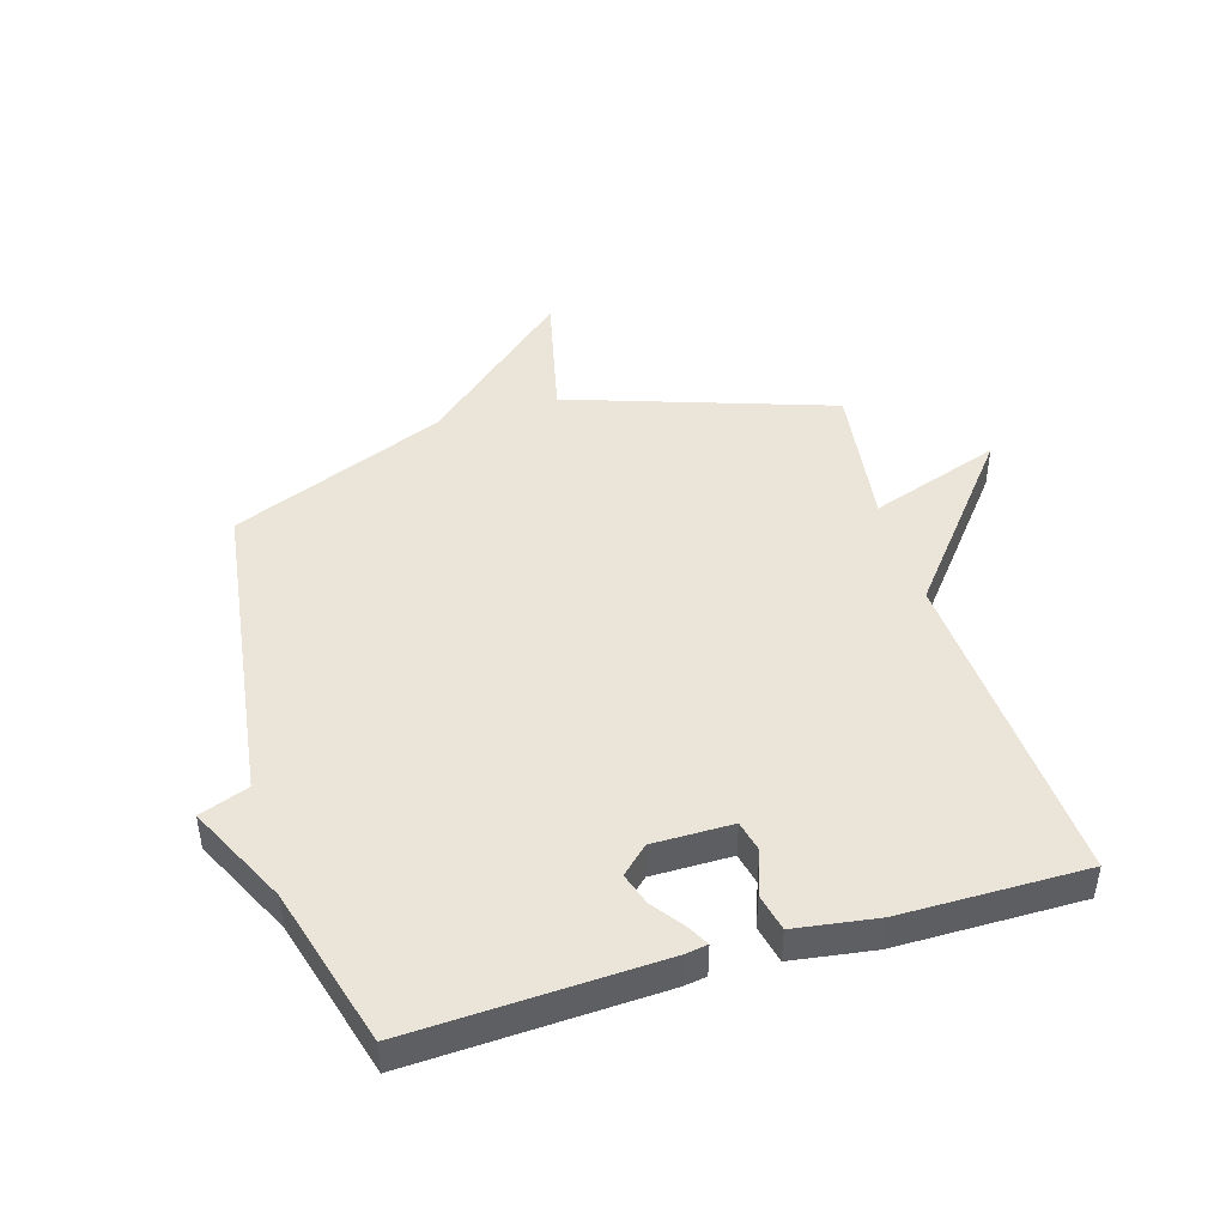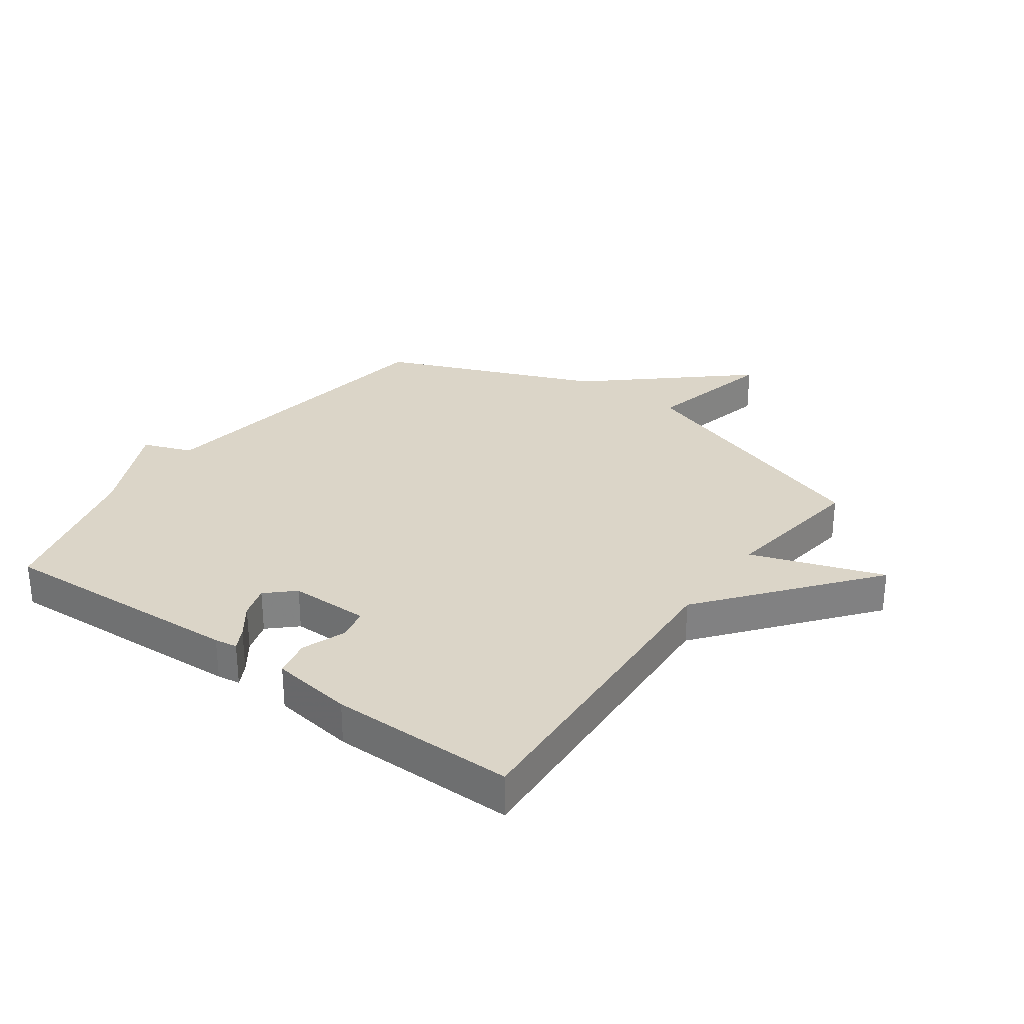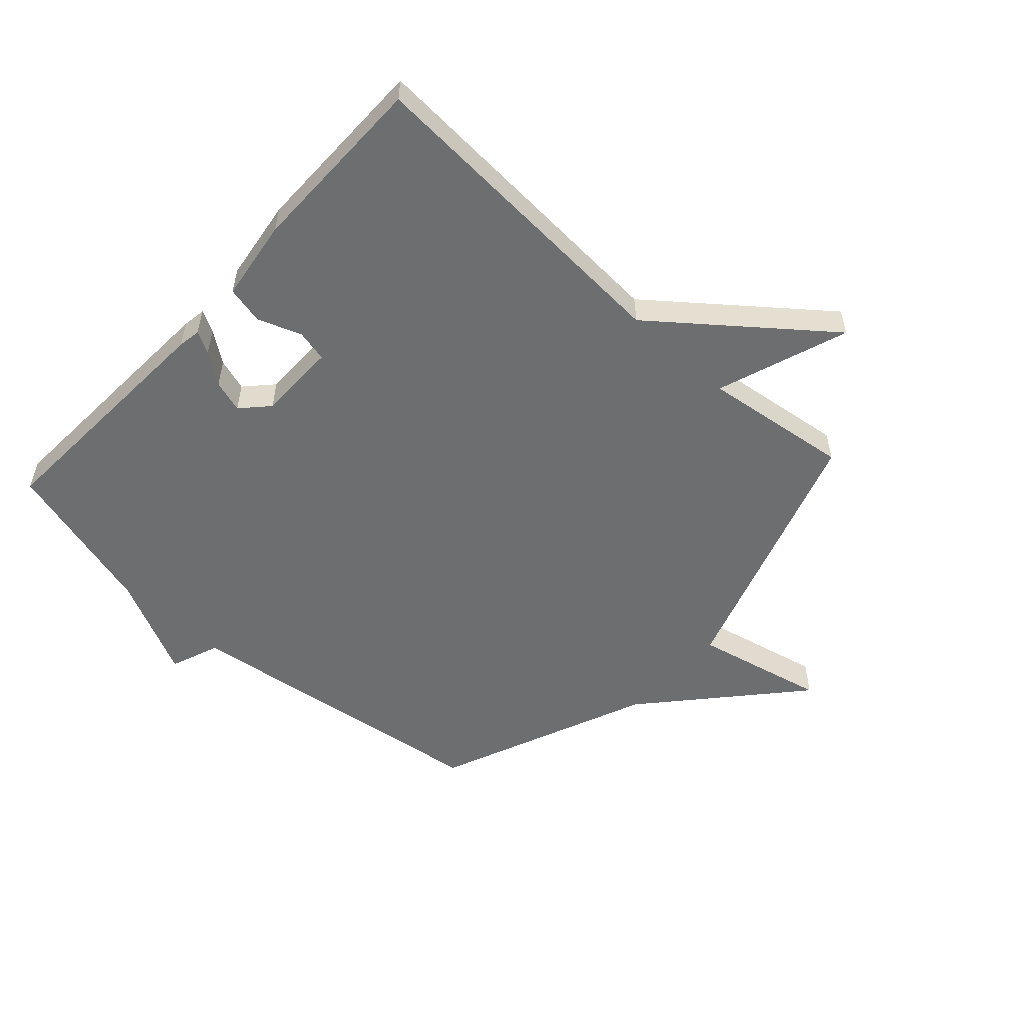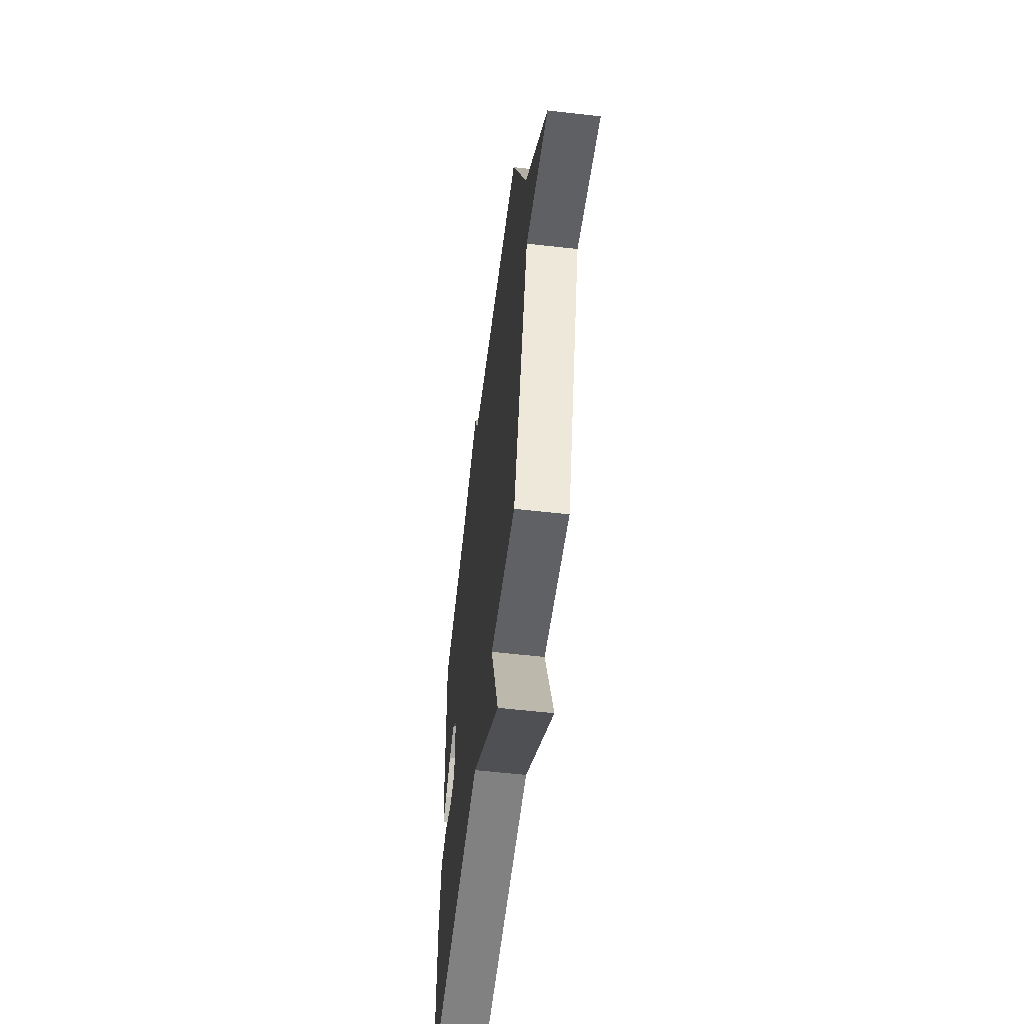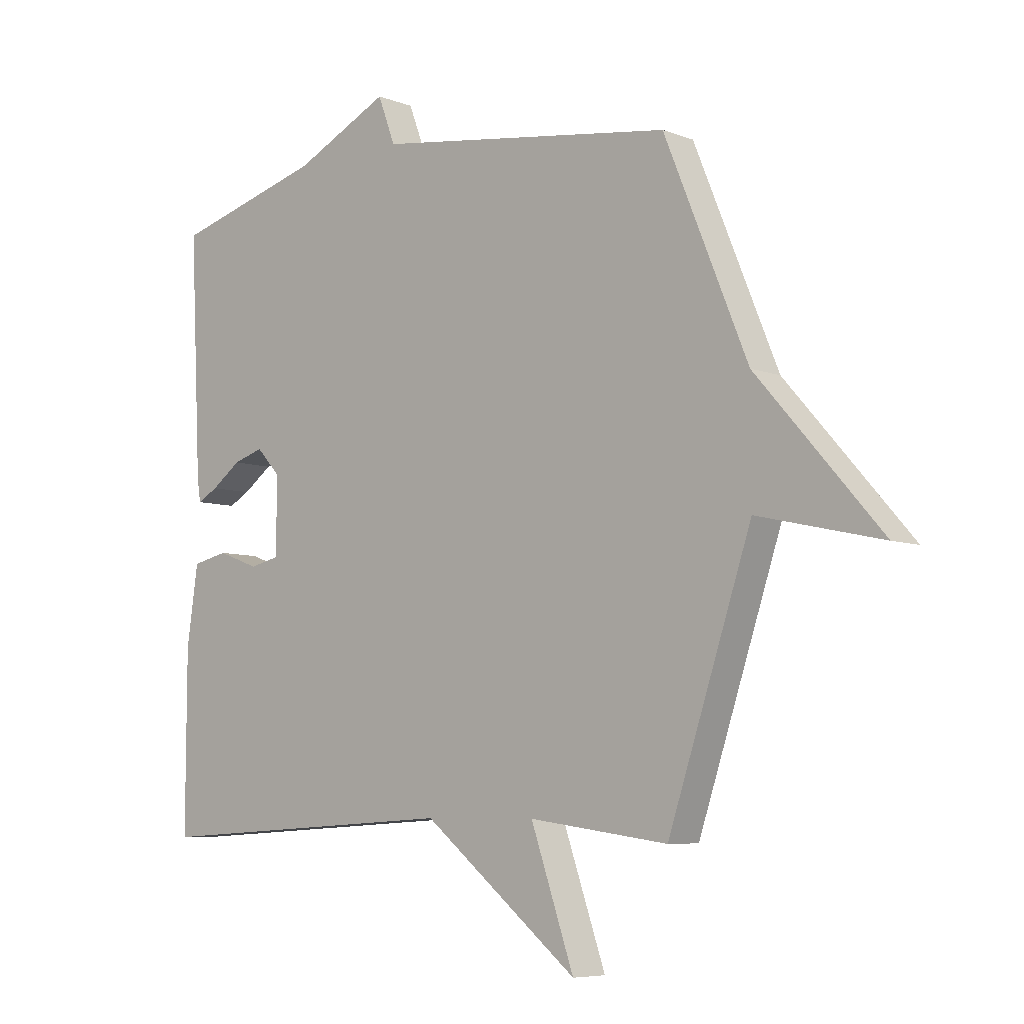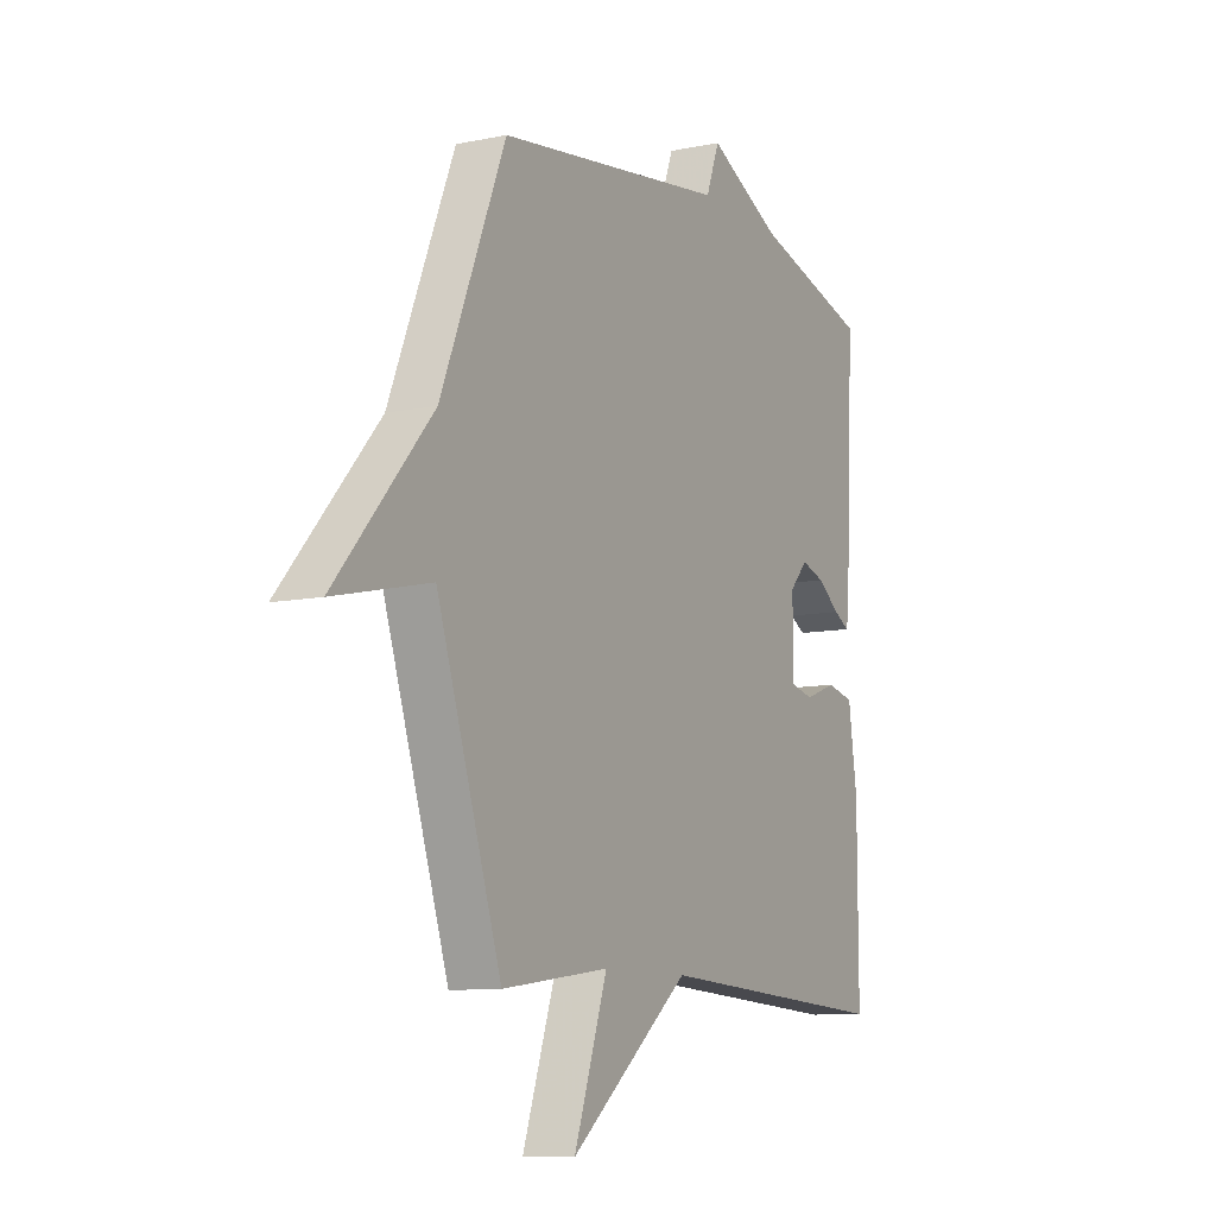
<metadata>
{"format":"obj","ext":"obj","renderer":"f3d","projection":"perspective","resolution":1024,"background":"white","views":[{"elev":45.1,"azim":73.4,"up":"+Y"},{"elev":29.5,"azim":126.0,"up":"+Y"},{"elev":-54.2,"azim":137.5,"up":"+Y"},{"elev":-57.1,"azim":-96.8,"up":"+Z"},{"elev":-6.6,"azim":-138.3,"up":"+Z"},{"elev":-9.6,"azim":-61.6,"up":"+Z"}]}
</metadata>
<code>
v -0.5 0.07 -0.5
v -0.648 0.07 -0.059
v -0.868 0.07 -0.109
v -0.648 0.07 0.141
v -0.5 0.07 0.5
v 0.032 0.07 0.574
v 0.063 0.07 0.656
v 0.232 0.07 0.574
v 0.5 0.07 0.5
v 0.48 0.07 0.086
v 0.474 0.07 0.048
v 0.437 0.07 0.068
v 0.385 0.07 0.106
v 0.331 0.07 0.123
v 0.289 0.07 0.078
v 0.289 0.07 -0.055
v 0.342 0.07 -0.067
v 0.416 0.07 -0.04
v 0.479 0.07 -0.054
v 0.499 0.07 -0.191
v 0.5 0.07 -0.5
v -0.053 0.07 -0.467
v -0.33 0.07 -0.688
v -0.253 0.07 -0.467
v -0.5 0 -0.5
v -0.648 0 -0.059
v -0.868 0 -0.109
v -0.648 0 0.141
v -0.5 0 0.5
v 0.032 0 0.574
v 0.063 0 0.656
v 0.232 0 0.574
v 0.5 0 0.5
v 0.48 0 0.086
v 0.474 0 0.048
v 0.437 0 0.068
v 0.385 0 0.106
v 0.331 0 0.123
v 0.289 0 0.078
v 0.289 0 -0.055
v 0.342 0 -0.067
v 0.416 0 -0.04
v 0.479 0 -0.054
v 0.499 0 -0.191
v 0.5 0 -0.5
v -0.053 0 -0.467
v -0.33 0 -0.688
v -0.253 0 -0.467
f 22 23 24
f 20 21 22
f 19 20 22
f 18 19 22
f 17 18 22
f 16 17 22 24
f 24 1 2
f 16 24 2
f 15 16 2
f 11 12 13
f 10 11 13
f 9 10 13
f 8 9 13
f 8 13 14
f 7 8 14
f 6 7 14
f 14 15 2
f 6 14 2
f 5 6 2
f 4 5 2
f 2 3 4
f 48 47 46
f 46 45 44
f 46 44 43
f 46 43 42
f 46 42 41
f 48 46 41 40
f 26 25 48
f 26 48 40
f 26 40 39
f 37 36 35
f 37 35 34
f 37 34 33
f 37 33 32
f 38 37 32
f 38 32 31
f 38 31 30
f 26 39 38
f 26 38 30
f 26 30 29
f 26 29 28
f 28 27 26
f 1 25 26 2
f 2 26 27 3
f 3 27 28 4
f 4 28 29 5
f 5 29 30 6
f 6 30 31 7
f 7 31 32 8
f 8 32 33 9
f 9 33 34 10
f 10 34 35 11
f 11 35 36 12
f 12 36 37 13
f 13 37 38 14
f 14 38 39 15
f 15 39 40 16
f 16 40 41 17
f 17 41 42 18
f 18 42 43 19
f 19 43 44 20
f 20 44 45 21
f 21 45 46 22
f 22 46 47 23
f 23 47 48 24
f 24 48 25 1

</code>
